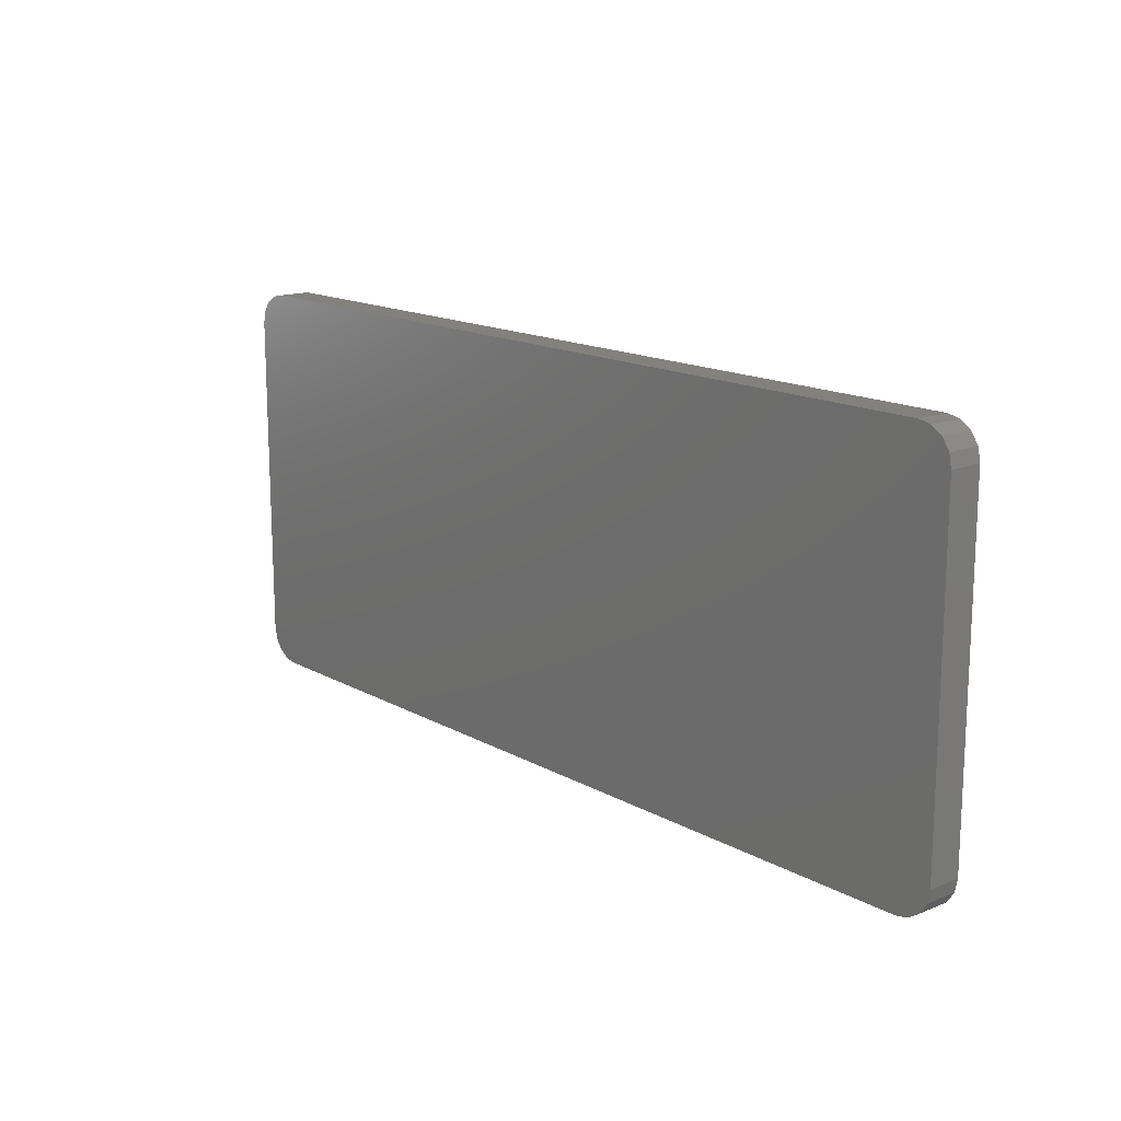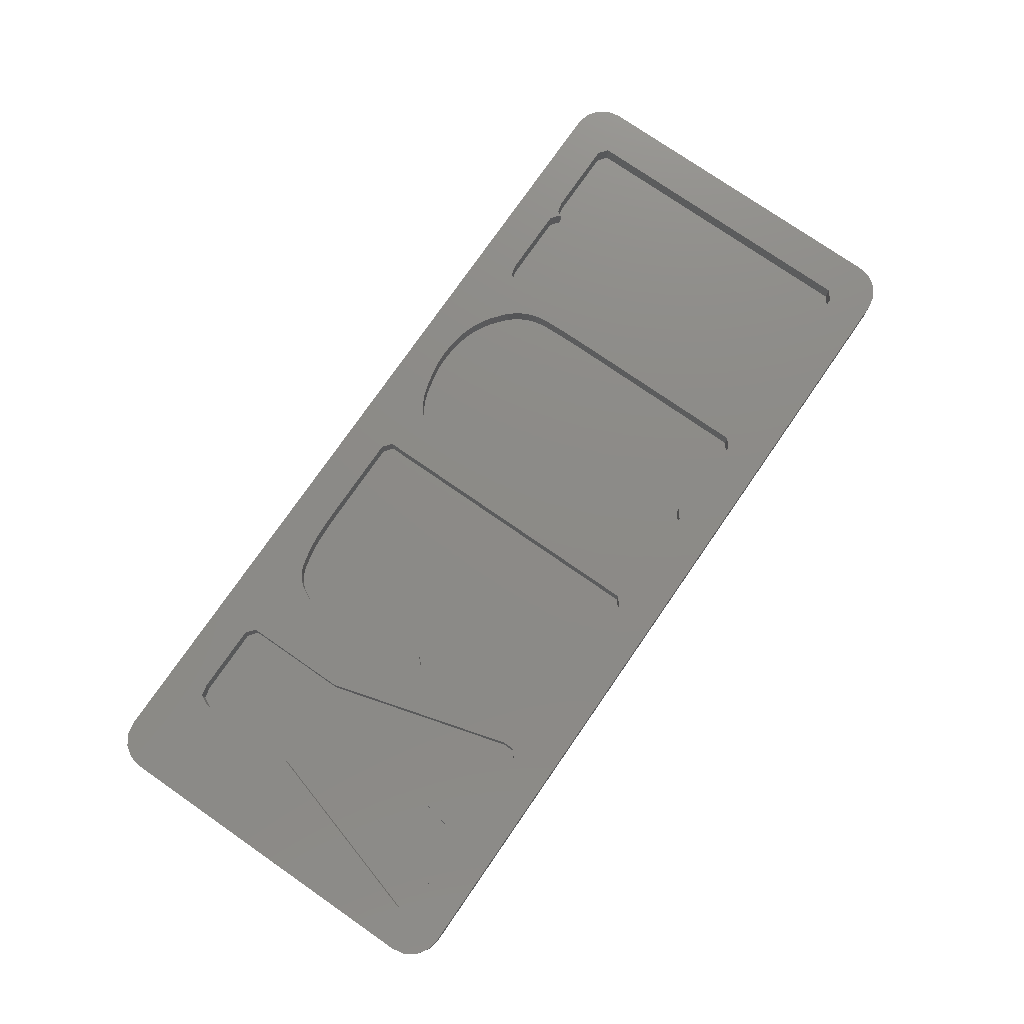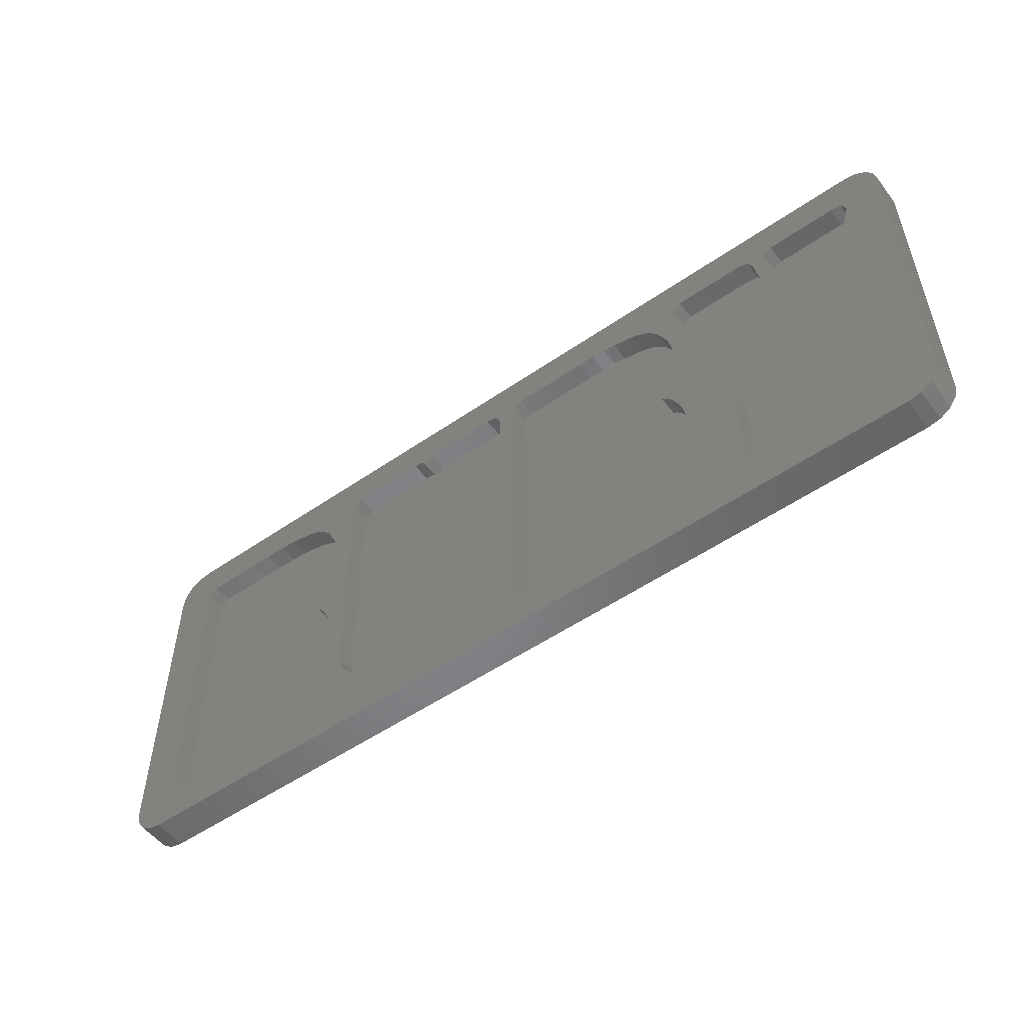
<metadata>
{"format":"stl","ext":"stl","renderer":"f3d","projection":"perspective","resolution":1024,"background":"white","views":[{"elev":15.2,"azim":-130.6,"up":"+Y"},{"elev":76.6,"azim":124.7,"up":"+Z"},{"elev":-53.0,"azim":36.5,"up":"+Y"}]}
</metadata>
<code>
# stl→obj: 356 verts, 708 faces
v 5 60 0
v 3.087 59.62 5
v 5 60 5
v 3.087 59.62 0
v 0.3806 56.91 0
v 1.464 58.54 5
v 1.464 58.54 0
v 0.3806 56.91 5
v 136.5 58.54 0
v 134.9 59.62 5
v 136.5 58.54 5
v 134.9 59.62 0
v 0 5 0
v 0 55 5
v 0 55 0
v 0 5 5
v 133 60 5
v 133 60 0
v 3.087 0.3806 0
v 5 0 5
v 3.087 0.3806 5
v 5 0 0
v 133 0 0
v 134.9 0.3806 5
v 133 0 5
v 134.9 0.3806 0
v 138 5 0
v 137.6 3.087 0
v 138 55 0
v 136.5 1.464 0
v 137.6 56.91 0
v 1.464 1.464 0
v 0.3806 3.087 0
v 136.5 1.464 5
v 137.6 3.087 5
v 138 5 5
v 138 55 5
v 137.6 56.91 5
v 0.3806 3.087 5
v 1.464 1.464 5
v 21.35 7.282 5
v 20.94 6.436 5
v 21.35 7.132 5
v 38.47 21.68 5
v 35.76 22.01 5
v 35.78 19.61 5
v 38.45 25.07 5
v 35.7 23.9 5
v 35.46 35.67 5
v 35.7 37.6 5
v 35.62 25.26 5
v 35.06 34.16 5
v 35.49 26.11 5
v 34.31 32.6 5
v 35.29 26.72 5
v 34.54 28.28 5
v 34.23 28.92 5
v 33.75 31.51 5
v 33.81 29.58 5
v 33.29 30.27 5
v 32.96 30.72 5
v 32.86 30.67 5
v 101.6 18.34 5
v 109.6 23.02 5
v 101.6 22.42 5
v 100.8 42.09 5
v 101.6 51.04 5
v 101.6 24.43 5
v 131.5 53.47 5
v 124 23.89 5
v 132.3 51.9 5
v 124 8 5
v 129.8 53.85 5
v 119.4 53.85 5
v 117 47.82 5
v 115.9 51.9 5
v 116.8 46.84 5
v 118 52.77 5
v 115.1 53.47 5
v 113.4 53.85 5
v 103 53.85 5
v 97.48 50.41 5
v 101.6 52.77 5
v 100.8 37.68 5
v 100.9 39.45 5
v 100.6 36.19 5
v 100.4 44.34 5
v 99.91 46.2 5
v 99.15 47.77 5
v 98.41 49.24 5
v 95.24 52.1 5
v 96.43 51.36 5
v 93.91 52.63 5
v 86.57 53.8 5
v 92.36 53 5
v 90.67 53.38 5
v 88.78 53.64 5
v 84.04 53.85 5
v 72.63 53.85 5
v 68.43 22.58 5
v 71.28 52.77 5
v 68.43 51.9 5
v 67.67 53.47 5
v 65.98 53.85 5
v 53.23 52.77 5
v 52.89 53.47 5
v 53.23 52.76 5
v 54.59 53.85 5
v 51.2 53.85 5
v 38.45 52.77 5
v 35.78 39.95 5
v 35.66 42.56 5
v 35.33 44.79 5
v 34.76 46.63 5
v 34.01 48.2 5
v 33.22 49.67 5
v 29.92 52.41 5
v 39.81 53.85 5
v 32.25 50.82 5
v 31.15 51.74 5
v 28.56 52.85 5
v 26.87 53.23 5
v 25.11 53.5 5
v 22.7 53.7 5
v 19.65 53.81 5
v 15.93 53.85 5
v 6.502 52.77 5
v 7.859 53.85 5
v 123.2 6.436 5
v 121.5 6.05 5
v 111 6.05 5
v 101.6 16.25 5
v 109.6 7.132 5
v 101.4 14.45 5
v 101.1 12.95 5
v 100.6 11.73 5
v 99.87 10.16 5
v 99.28 9.174 5
v 98.55 8.354 5
v 97.67 7.705 5
v 96.63 7.225 5
v 95.23 6.88 5
v 93.54 6.494 5
v 91.55 6.247 5
v 88.98 6.099 5
v 85.83 6.05 5
v 72.63 6.05 5
v 71.28 7.132 5
v 68.41 20.27 5
v 68.35 18.33 5
v 68.24 16.77 5
v 68.1 15.57 5
v 67.86 14.56 5
v 67.46 13.53 5
v 66.7 11.96 5
v 66.14 10.92 5
v 65.42 9.862 5
v 64.55 8.863 5
v 63.56 7.993 5
v 62.44 7.251 5
v 61.19 6.637 5
v 59.82 6.157 5
v 58.33 5.815 5
v 56.64 5.428 5
v 55.04 5.223 5
v 53.32 5.154 5
v 51.4 5.235 5
v 38.52 18.92 5
v 38.6 16.81 5
v 38.72 15.33 5
v 35.78 8 5
v 38.93 14.19 5
v 39.3 13.07 5
v 39.82 11.98 5
v 40.49 10.93 5
v 41.33 9.931 5
v 42.36 9.035 5
v 35.02 6.436 5
v 43.72 7.953 5
v 44.94 7.155 5
v 46.36 6.455 5
v 47.92 5.886 5
v 33.33 6.05 5
v 49.61 5.479 5
v 22.71 6.05 5
v 19.25 6.05 5
v 7.859 6.05 5
v 6.502 7.132 5
v 101.3 26.16 5
v 100.2 35 5
v 100.8 27.62 5
v 100.1 29.18 5
v 99.44 33.44 5
v 99.48 30.36 5
v 98.91 32.54 5
v 98.62 31.33 5
v 98.16 31.82 5
v 98.02 31.74 5
v 53.23 52.76 2
v 68.43 22.58 2
v 68.43 51.9 2
v 38.45 25.07 2
v 38.47 21.68 2
v 68.41 20.27 2
v 38.52 18.92 2
v 65.98 53.85 2
v 67.67 53.47 2
v 53.32 5.154 2
v 55.04 5.223 2
v 68.35 18.33 2
v 56.64 5.428 2
v 58.33 5.815 2
v 68.24 16.77 2
v 67.46 13.53 2
v 68.1 15.57 2
v 67.86 14.56 2
v 59.82 6.157 2
v 66.7 11.96 2
v 66.14 10.92 2
v 61.19 6.637 2
v 65.42 9.862 2
v 64.55 8.863 2
v 63.56 7.993 2
v 62.44 7.251 2
v 54.59 53.85 2
v 53.23 52.77 2
v 51.2 53.85 2
v 52.89 53.47 2
v 38.45 52.77 2
v 51.4 5.235 2
v 49.61 5.479 2
v 47.92 5.886 2
v 46.36 6.455 2
v 44.94 7.155 2
v 43.72 7.953 2
v 38.6 16.81 2
v 42.36 9.035 2
v 39.81 53.85 2
v 38.72 15.33 2
v 40.49 10.93 2
v 41.33 9.931 2
v 39.82 11.98 2
v 39.3 13.07 2
v 38.93 14.19 2
v 129.8 53.85 2
v 132.3 51.9 2
v 131.5 53.47 2
v 117 47.82 2
v 109.6 23.02 2
v 124 8 2
v 124 23.89 2
v 121.5 6.05 2
v 123.2 6.436 2
v 119.4 53.85 2
v 116.8 46.84 2
v 118 52.77 2
v 113.4 53.85 2
v 115.9 51.9 2
v 115.1 53.47 2
v 101.6 51.04 2
v 109.6 7.132 2
v 103 53.85 2
v 101.6 52.77 2
v 111 6.05 2
v 98.02 31.74 2
v 100.9 39.45 2
v 100.8 42.09 2
v 100.8 37.68 2
v 90.67 53.38 2
v 100.4 44.34 2
v 100.6 36.19 2
v 92.36 53 2
v 99.91 46.2 2
v 100.2 35 2
v 99.15 47.77 2
v 99.44 33.44 2
v 93.91 52.63 2
v 98.41 49.24 2
v 98.91 32.54 2
v 98.16 31.82 2
v 97.48 50.41 2
v 93.54 6.494 2
v 91.55 6.247 2
v 96.43 51.36 2
v 95.24 52.1 2
v 97.67 7.705 2
v 95.23 6.88 2
v 96.63 7.225 2
v 88.78 53.64 2
v 88.98 6.099 2
v 86.57 53.8 2
v 84.04 53.85 2
v 85.83 6.05 2
v 71.28 52.77 2
v 72.63 53.85 2
v 71.28 7.132 2
v 72.63 6.05 2
v 101.6 18.34 2
v 101.6 22.42 2
v 101.6 24.43 2
v 101.3 26.16 2
v 101.6 16.25 2
v 100.8 27.62 2
v 101.4 14.45 2
v 100.1 29.18 2
v 100.6 11.73 2
v 99.48 30.36 2
v 101.1 12.95 2
v 98.62 31.33 2
v 99.87 10.16 2
v 99.28 9.174 2
v 98.55 8.354 2
v 22.7 53.7 2
v 35.78 39.95 2
v 35.66 42.56 2
v 35.7 37.6 2
v 25.11 53.5 2
v 35.33 44.79 2
v 32.86 30.67 2
v 26.87 53.23 2
v 34.76 46.63 2
v 34.01 48.2 2
v 35.46 35.67 2
v 28.56 52.85 2
v 33.22 49.67 2
v 34.31 32.6 2
v 33.75 31.51 2
v 32.96 30.72 2
v 32.25 50.82 2
v 21.35 7.282 2
v 35.78 19.61 2
v 35.76 22.01 2
v 35.7 23.9 2
v 34.54 28.28 2
v 35.62 25.26 2
v 35.29 26.72 2
v 35.49 26.11 2
v 33.33 6.05 2
v 34.23 28.92 2
v 33.81 29.58 2
v 35.78 8 2
v 35.02 6.436 2
v 33.29 30.27 2
v 31.15 51.74 2
v 29.92 52.41 2
v 35.06 34.16 2
v 19.65 53.81 2
v 22.71 6.05 2
v 21.35 7.132 2
v 15.93 53.85 2
v 6.502 52.77 2
v 6.502 7.132 2
v 19.25 6.05 2
v 20.94 6.436 2
v 7.859 53.85 2
v 7.859 6.05 2
f 1 2 3
f 2 1 4
f 5 6 7
f 6 5 8
f 4 6 2
f 6 4 7
f 9 10 11
f 10 9 12
f 13 14 15
f 14 13 16
f 12 17 10
f 17 12 18
f 18 3 17
f 3 18 1
f 19 20 21
f 20 19 22
f 23 24 25
f 24 23 26
f 23 27 28
f 27 23 29
f 23 28 30
f 18 29 23
f 23 30 26
f 29 18 31
f 31 18 9
f 9 18 12
f 22 18 23
f 22 1 18
f 13 22 19
f 22 13 1
f 13 19 32
f 15 1 13
f 13 32 33
f 1 15 4
f 4 15 7
f 7 15 5
f 15 8 5
f 8 15 14
f 34 28 35
f 28 34 30
f 36 29 37
f 29 36 27
f 38 9 11
f 9 38 31
f 37 31 38
f 31 37 29
f 22 25 20
f 25 22 23
f 26 34 24
f 34 26 30
f 33 16 13
f 16 33 39
f 32 21 40
f 21 32 19
f 41 42 43
f 44 45 46
f 47 48 45
f 49 47 50
f 47 51 48
f 52 47 49
f 47 53 51
f 54 47 52
f 47 55 53
f 47 56 55
f 47 54 56
f 54 57 56
f 58 57 54
f 57 58 59
f 58 60 59
f 61 60 58
f 60 61 62
f 63 64 65
f 66 64 67
f 64 68 65
f 69 37 38
f 70 37 71
f 69 38 11
f 37 70 36
f 69 11 10
f 72 36 70
f 69 10 17
f 25 36 72
f 36 25 35
f 37 69 71
f 17 73 69
f 17 74 73
f 75 76 77
f 78 76 75
f 79 78 74
f 78 79 76
f 80 74 17
f 74 80 79
f 17 81 80
f 82 67 83
f 84 64 85
f 86 64 84
f 64 66 85
f 67 87 66
f 67 88 87
f 67 89 88
f 67 90 89
f 67 82 90
f 91 83 81
f 83 92 82
f 83 91 92
f 81 93 91
f 94 81 17
f 81 95 93
f 81 96 95
f 81 97 96
f 81 94 97
f 17 98 94
f 17 99 98
f 100 101 102
f 103 101 99
f 101 103 102
f 104 99 17
f 99 104 103
f 3 104 17
f 105 106 107
f 108 106 105
f 108 109 106
f 104 3 108
f 108 3 109
f 110 111 47
f 110 112 111
f 110 113 112
f 110 114 113
f 110 115 114
f 110 116 115
f 117 110 118
f 110 119 116
f 110 120 119
f 110 117 120
f 118 121 117
f 118 122 121
f 109 3 118
f 123 118 3
f 118 123 122
f 123 3 124
f 124 3 125
f 125 3 126
f 2 127 3
f 128 3 127
f 126 3 128
f 35 25 34
f 34 25 24
f 129 25 72
f 130 25 129
f 131 25 130
f 132 64 63
f 64 132 133
f 134 133 132
f 135 133 134
f 136 133 135
f 137 133 136
f 138 133 137
f 139 133 138
f 140 133 139
f 133 140 131
f 141 131 140
f 142 131 141
f 143 131 142
f 144 131 143
f 131 144 25
f 145 25 144
f 146 25 145
f 147 25 146
f 101 100 148
f 149 148 100
f 150 148 149
f 151 148 150
f 152 148 151
f 153 148 152
f 154 148 153
f 155 148 154
f 156 148 155
f 157 148 156
f 158 148 157
f 159 148 158
f 160 148 159
f 148 160 147
f 161 147 160
f 162 147 161
f 163 147 162
f 164 147 163
f 165 147 164
f 147 165 25
f 166 25 165
f 20 166 167
f 50 47 111
f 45 44 47
f 44 46 168
f 168 46 169
f 169 46 170
f 171 170 46
f 170 171 172
f 172 171 173
f 173 171 174
f 171 175 174
f 171 176 175
f 171 177 176
f 178 177 171
f 177 178 179
f 179 178 180
f 180 178 181
f 181 178 182
f 183 182 178
f 182 183 184
f 184 183 167
f 20 167 183
f 20 183 185
f 42 185 43
f 186 185 42
f 20 185 186
f 20 186 187
f 166 20 25
f 188 20 187
f 16 127 14
f 6 127 2
f 127 16 188
f 8 127 6
f 39 188 16
f 127 8 14
f 188 21 20
f 188 40 21
f 188 39 40
f 64 189 68
f 190 64 86
f 64 191 189
f 64 190 191
f 190 192 191
f 193 192 190
f 192 193 194
f 195 194 193
f 195 196 194
f 197 196 195
f 196 197 198
f 35 27 36
f 27 35 28
f 32 39 33
f 39 32 40
f 199 200 201
f 202 200 199
f 203 200 202
f 200 203 204
f 205 204 203
f 206 201 207
f 199 201 206
f 208 204 205
f 204 209 210
f 211 210 209
f 210 212 213
f 213 214 215
f 215 214 216
f 217 218 212
f 218 217 219
f 219 220 221
f 221 220 222
f 223 220 224
f 222 220 223
f 199 206 225
f 220 219 217
f 199 225 226
f 214 212 218
f 227 199 228
f 214 213 212
f 229 199 227
f 212 210 211
f 204 208 209
f 208 205 230
f 230 205 231
f 231 205 232
f 232 205 233
f 233 205 234
f 234 205 235
f 235 236 237
f 229 227 238
f 236 235 205
f 239 237 236
f 240 237 239
f 237 240 241
f 242 239 243
f 243 239 244
f 199 229 202
f 240 239 242
f 245 246 247
f 248 246 245
f 249 250 251
f 250 252 253
f 248 245 254
f 246 255 251
f 248 254 256
f 246 248 255
f 249 251 255
f 257 255 258
f 257 258 259
f 255 257 260
f 250 249 252
f 261 252 249
f 260 257 262
f 260 262 263
f 255 260 249
f 252 261 264
f 265 266 267
f 266 265 268
f 269 267 270
f 268 265 271
f 272 270 273
f 271 265 274
f 272 273 275
f 274 265 276
f 277 275 278
f 276 265 279
f 279 265 280
f 277 278 281
f 270 272 269
f 282 265 283
f 277 281 284
f 277 284 285
f 286 287 288
f 275 277 272
f 265 287 286
f 267 269 289
f 265 282 287
f 267 289 265
f 265 290 283
f 265 289 291
f 292 265 291
f 265 293 290
f 294 265 292
f 294 292 295
f 265 294 296
f 265 296 293
f 293 296 297
f 265 298 299
f 265 299 300
f 298 265 286
f 265 300 301
f 298 286 302
f 265 301 303
f 302 286 304
f 265 303 305
f 306 304 286
f 265 305 307
f 304 306 308
f 265 307 309
f 306 286 310
f 310 286 311
f 311 286 312
f 313 314 315
f 314 313 316
f 317 315 318
f 319 316 313
f 320 318 321
f 315 317 313
f 320 321 322
f 316 319 323
f 324 322 325
f 326 319 327
f 327 319 328
f 324 325 329
f 330 331 332
f 319 332 333
f 334 333 335
f 336 335 337
f 335 336 334
f 338 331 330
f 333 334 319
f 319 334 339
f 319 339 340
f 341 338 342
f 319 340 343
f 332 319 330
f 318 320 317
f 324 329 344
f 324 344 345
f 322 324 320
f 326 323 319
f 323 326 346
f 331 338 341
f 347 319 313
f 338 330 348
f 348 330 349
f 350 319 347
f 351 319 350
f 319 352 330
f 330 353 354
f 351 350 355
f 319 351 352
f 330 352 353
f 353 352 356
f 226 108 105
f 108 226 225
f 107 226 105
f 226 107 199
f 199 106 228
f 106 199 107
f 227 106 109
f 106 227 228
f 238 109 118
f 109 238 227
f 229 118 110
f 118 229 238
f 47 229 110
f 229 47 202
f 44 202 47
f 202 44 203
f 168 203 44
f 203 168 205
f 169 205 168
f 205 169 236
f 170 236 169
f 236 170 239
f 172 239 170
f 239 172 244
f 173 244 172
f 244 173 243
f 174 243 173
f 243 174 242
f 175 242 174
f 242 175 240
f 176 240 175
f 240 176 241
f 237 176 177
f 176 237 241
f 235 177 179
f 177 235 237
f 234 179 180
f 179 234 235
f 233 180 181
f 180 233 234
f 232 181 182
f 181 232 233
f 231 182 184
f 182 231 232
f 230 184 167
f 184 230 231
f 208 167 166
f 167 208 230
f 209 166 165
f 166 209 208
f 211 165 164
f 165 211 209
f 212 164 163
f 164 212 211
f 217 163 162
f 163 217 212
f 220 162 161
f 162 220 217
f 224 161 160
f 161 224 220
f 223 160 159
f 160 223 224
f 222 159 158
f 159 222 223
f 222 157 221
f 157 222 158
f 221 156 219
f 156 221 157
f 219 155 218
f 155 219 156
f 218 154 214
f 154 218 155
f 214 153 216
f 153 214 154
f 216 152 215
f 152 216 153
f 215 151 213
f 151 215 152
f 213 150 210
f 150 213 151
f 210 149 204
f 149 210 150
f 204 100 200
f 100 204 149
f 200 102 201
f 102 200 100
f 201 103 207
f 103 201 102
f 206 103 104
f 103 206 207
f 225 104 108
f 104 225 206
f 256 74 78
f 74 256 254
f 75 256 78
f 256 75 248
f 77 248 75
f 248 77 255
f 255 76 258
f 76 255 77
f 258 79 259
f 79 258 76
f 257 79 80
f 79 257 259
f 262 80 81
f 80 262 257
f 263 81 83
f 81 263 262
f 67 263 83
f 263 67 260
f 64 260 67
f 260 64 249
f 133 249 64
f 249 133 261
f 264 133 131
f 133 264 261
f 252 131 130
f 131 252 264
f 253 130 129
f 130 253 252
f 253 72 250
f 72 253 129
f 250 70 251
f 70 250 72
f 251 71 246
f 71 251 70
f 246 69 247
f 69 246 71
f 245 69 73
f 69 245 247
f 254 73 74
f 73 254 245
f 148 294 101
f 294 148 296
f 297 148 147
f 148 297 296
f 293 147 146
f 147 293 297
f 290 146 145
f 146 290 293
f 283 145 144
f 145 283 290
f 282 144 143
f 144 282 283
f 287 143 142
f 143 287 282
f 288 142 141
f 142 288 287
f 286 141 140
f 141 286 288
f 312 140 139
f 140 312 286
f 312 138 311
f 138 312 139
f 311 137 310
f 137 311 138
f 310 136 306
f 136 310 137
f 306 135 308
f 135 306 136
f 308 134 304
f 134 308 135
f 304 132 302
f 132 304 134
f 302 63 298
f 63 302 132
f 298 65 299
f 65 298 63
f 299 68 300
f 68 299 65
f 300 189 301
f 189 300 68
f 301 191 303
f 191 301 189
f 303 192 305
f 192 303 191
f 305 194 307
f 194 305 192
f 307 196 309
f 196 307 194
f 265 196 198
f 196 265 309
f 280 198 197
f 198 280 265
f 279 197 195
f 197 279 280
f 279 193 276
f 193 279 195
f 276 190 274
f 190 276 193
f 274 86 271
f 86 274 190
f 271 84 268
f 84 271 86
f 268 85 266
f 85 268 84
f 266 66 267
f 66 266 85
f 267 87 270
f 87 267 66
f 270 88 273
f 88 270 87
f 273 89 275
f 89 273 88
f 275 90 278
f 90 275 89
f 278 82 281
f 82 278 90
f 284 82 92
f 82 284 281
f 285 92 91
f 92 285 284
f 277 91 93
f 91 277 285
f 272 93 95
f 93 272 277
f 269 95 96
f 95 269 272
f 289 96 97
f 96 289 269
f 291 97 94
f 97 291 289
f 292 94 98
f 94 292 291
f 295 98 99
f 98 295 292
f 294 99 101
f 99 294 295
f 341 46 331
f 46 341 171
f 331 45 332
f 45 331 46
f 332 48 333
f 48 332 45
f 333 51 335
f 51 333 48
f 335 53 337
f 53 335 51
f 337 55 336
f 55 337 53
f 336 56 334
f 56 336 55
f 334 57 339
f 57 334 56
f 339 59 340
f 59 339 57
f 340 60 343
f 60 340 59
f 319 60 62
f 60 319 343
f 328 62 61
f 62 328 319
f 327 61 58
f 61 327 328
f 327 54 326
f 54 327 58
f 326 52 346
f 52 326 54
f 346 49 323
f 49 346 52
f 323 50 316
f 50 323 49
f 316 111 314
f 111 316 50
f 314 112 315
f 112 314 111
f 315 113 318
f 113 315 112
f 318 114 321
f 114 318 113
f 321 115 322
f 115 321 114
f 322 116 325
f 116 322 115
f 325 119 329
f 119 325 116
f 344 119 120
f 119 344 329
f 345 120 117
f 120 345 344
f 324 117 121
f 117 324 345
f 320 121 122
f 121 320 324
f 317 122 123
f 122 317 320
f 313 123 124
f 123 313 317
f 347 124 125
f 124 347 313
f 350 125 126
f 125 350 347
f 355 126 128
f 126 355 350
f 351 128 127
f 128 351 355
f 188 351 127
f 351 188 352
f 356 188 187
f 188 356 352
f 353 187 186
f 187 353 356
f 354 186 42
f 186 354 353
f 354 41 330
f 41 354 42
f 43 330 41
f 330 43 349
f 348 43 185
f 43 348 349
f 338 185 183
f 185 338 348
f 342 183 178
f 183 342 338
f 342 171 341
f 171 342 178

</code>
